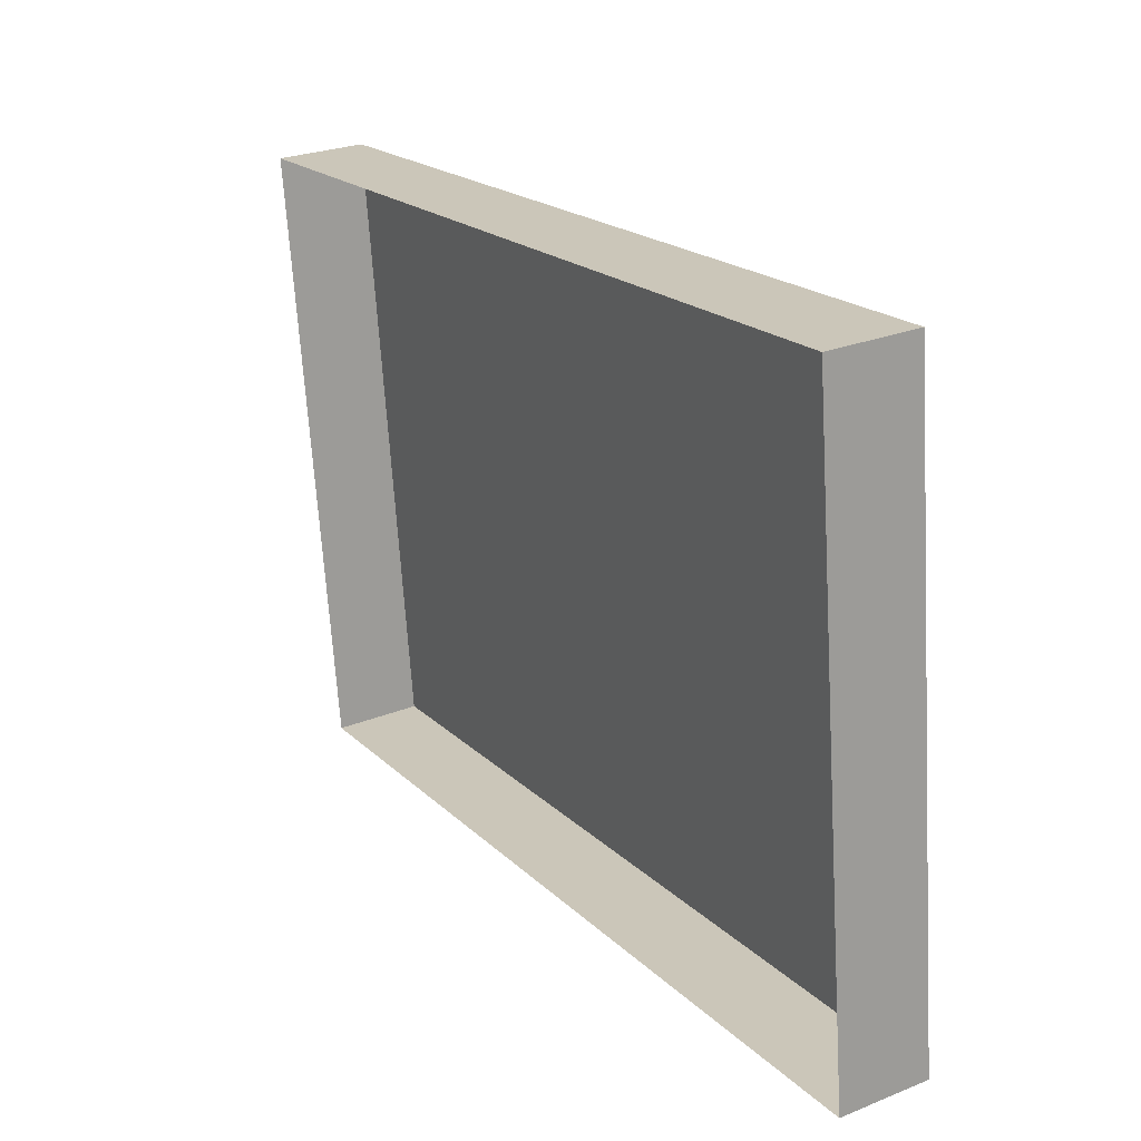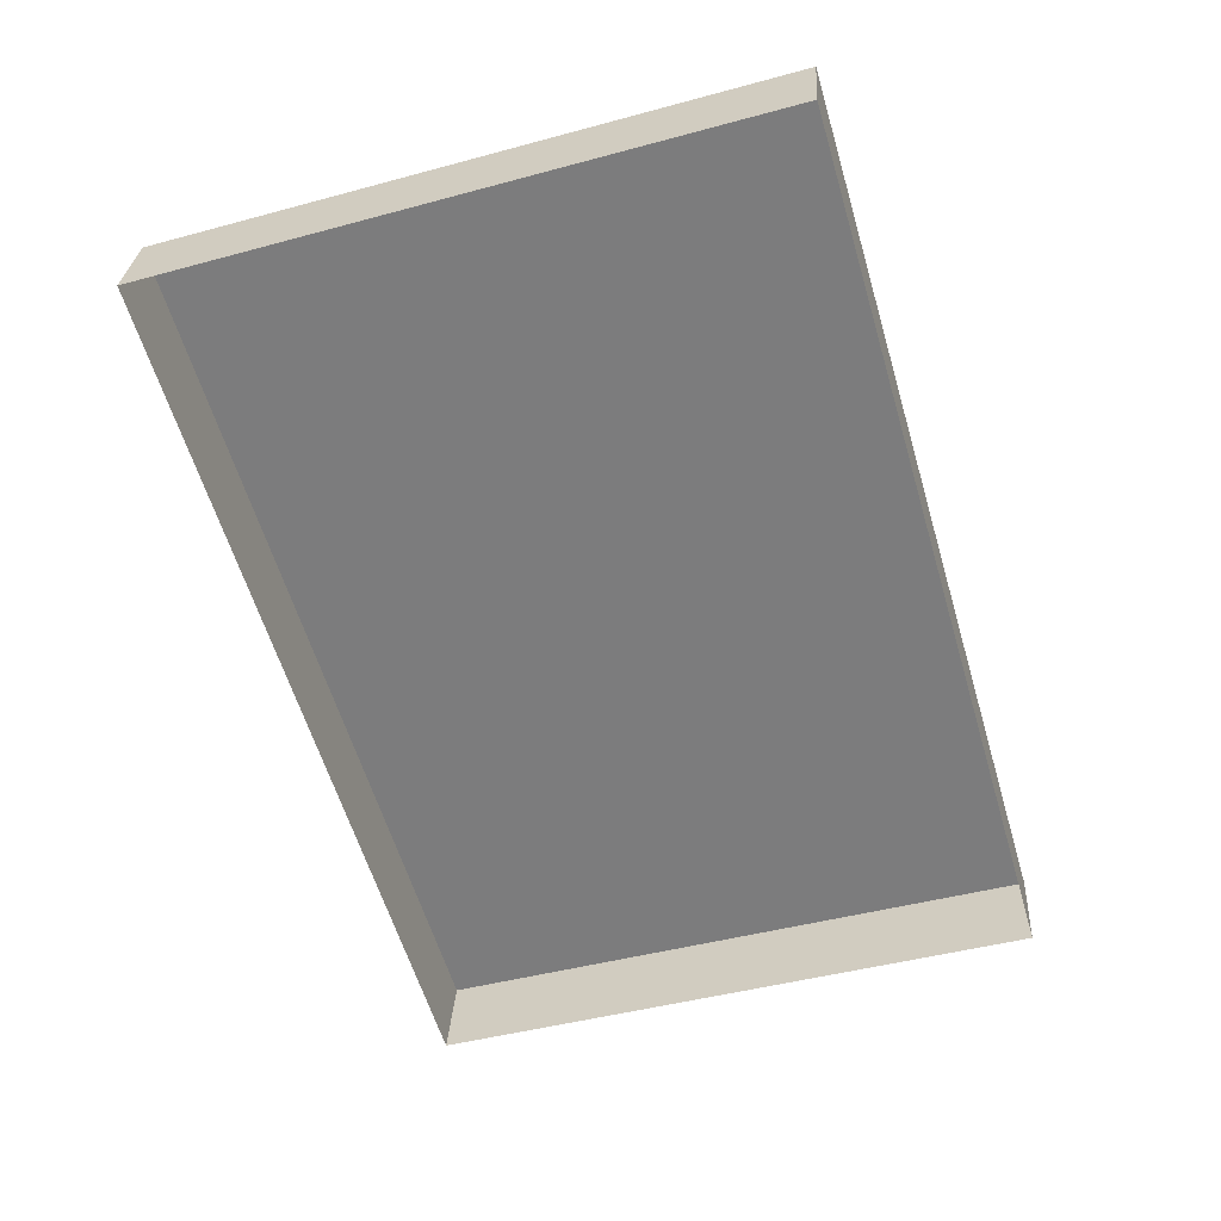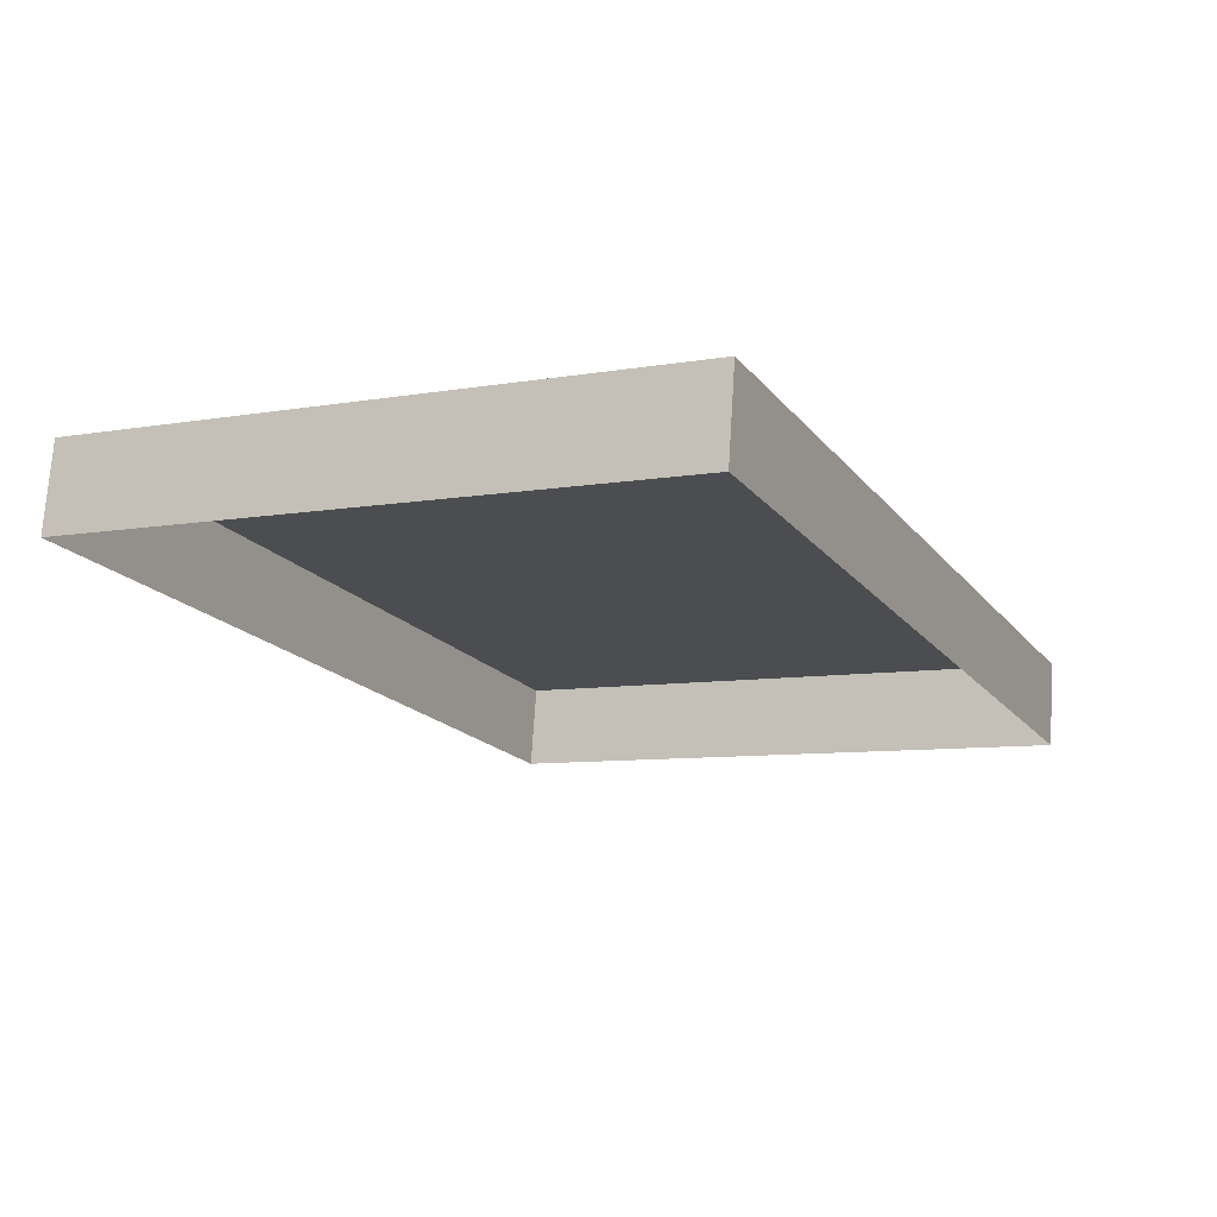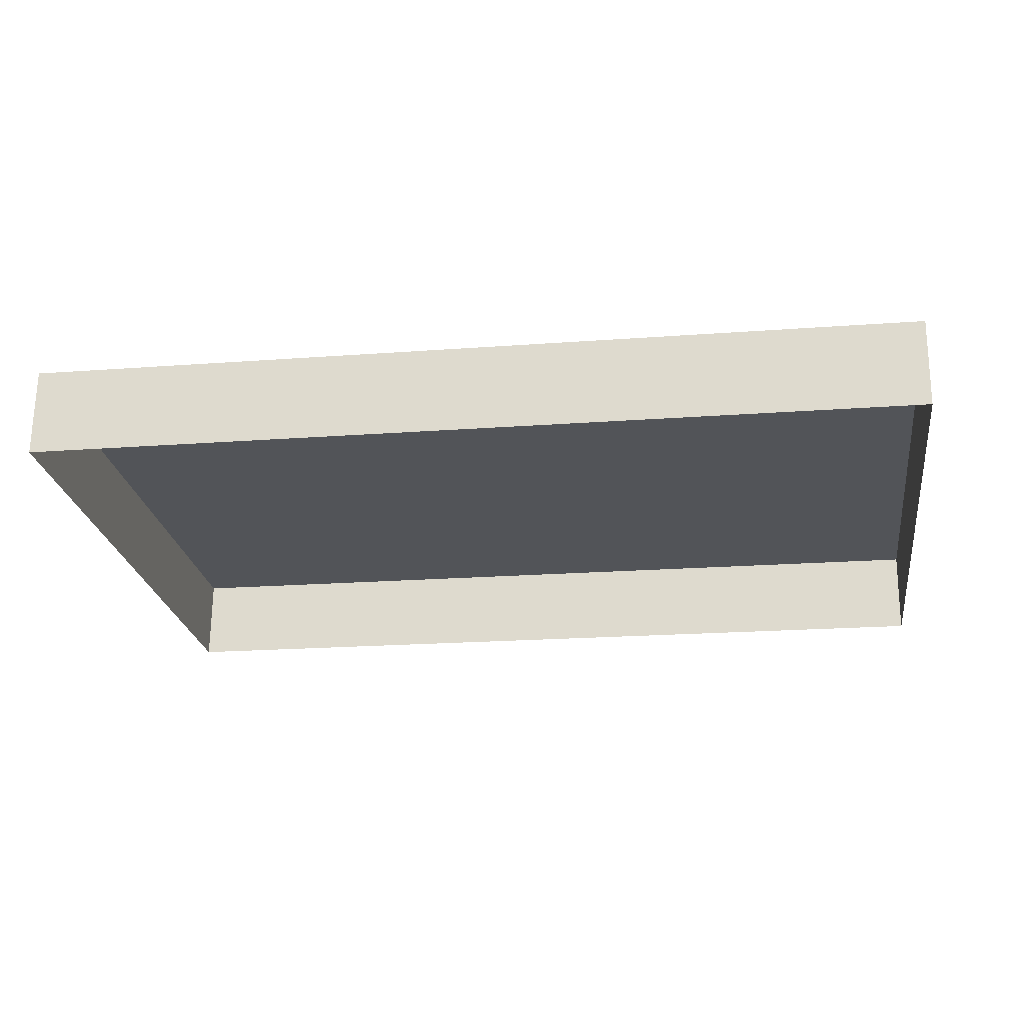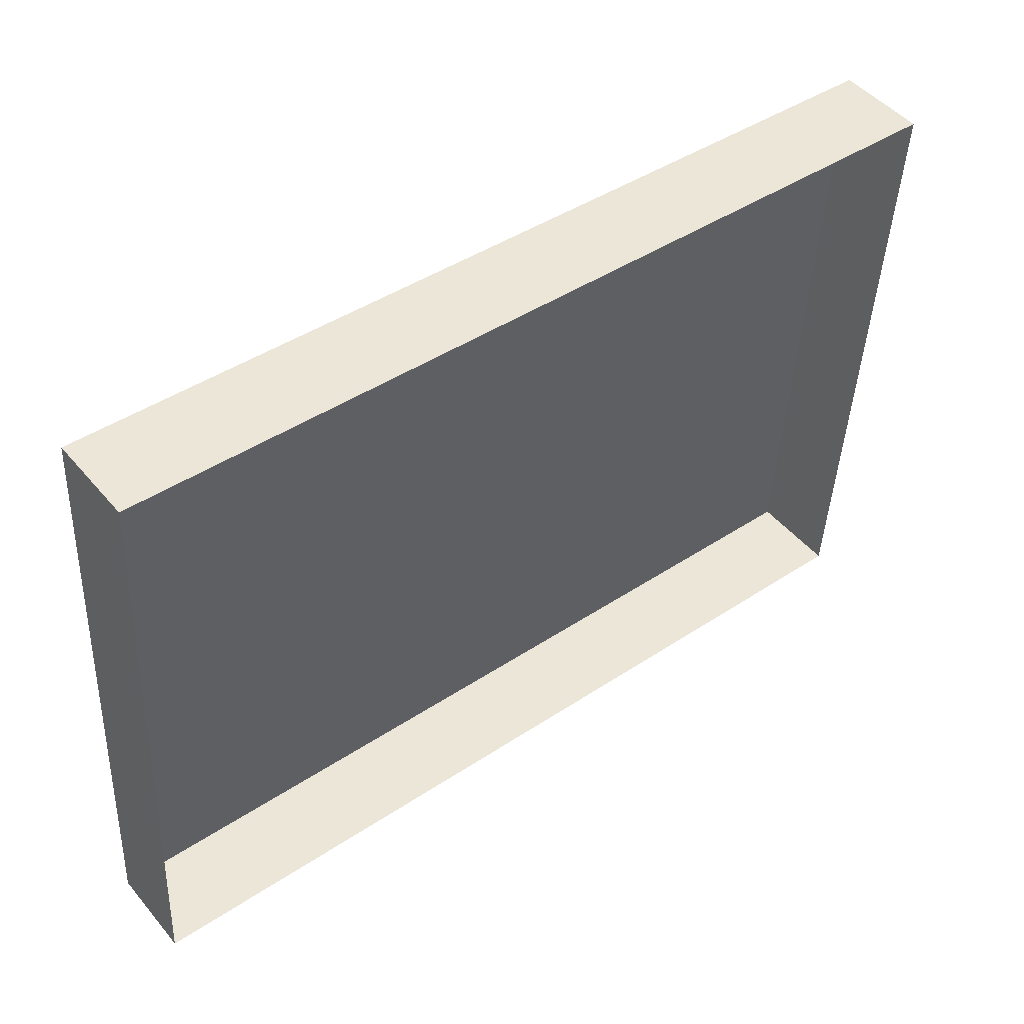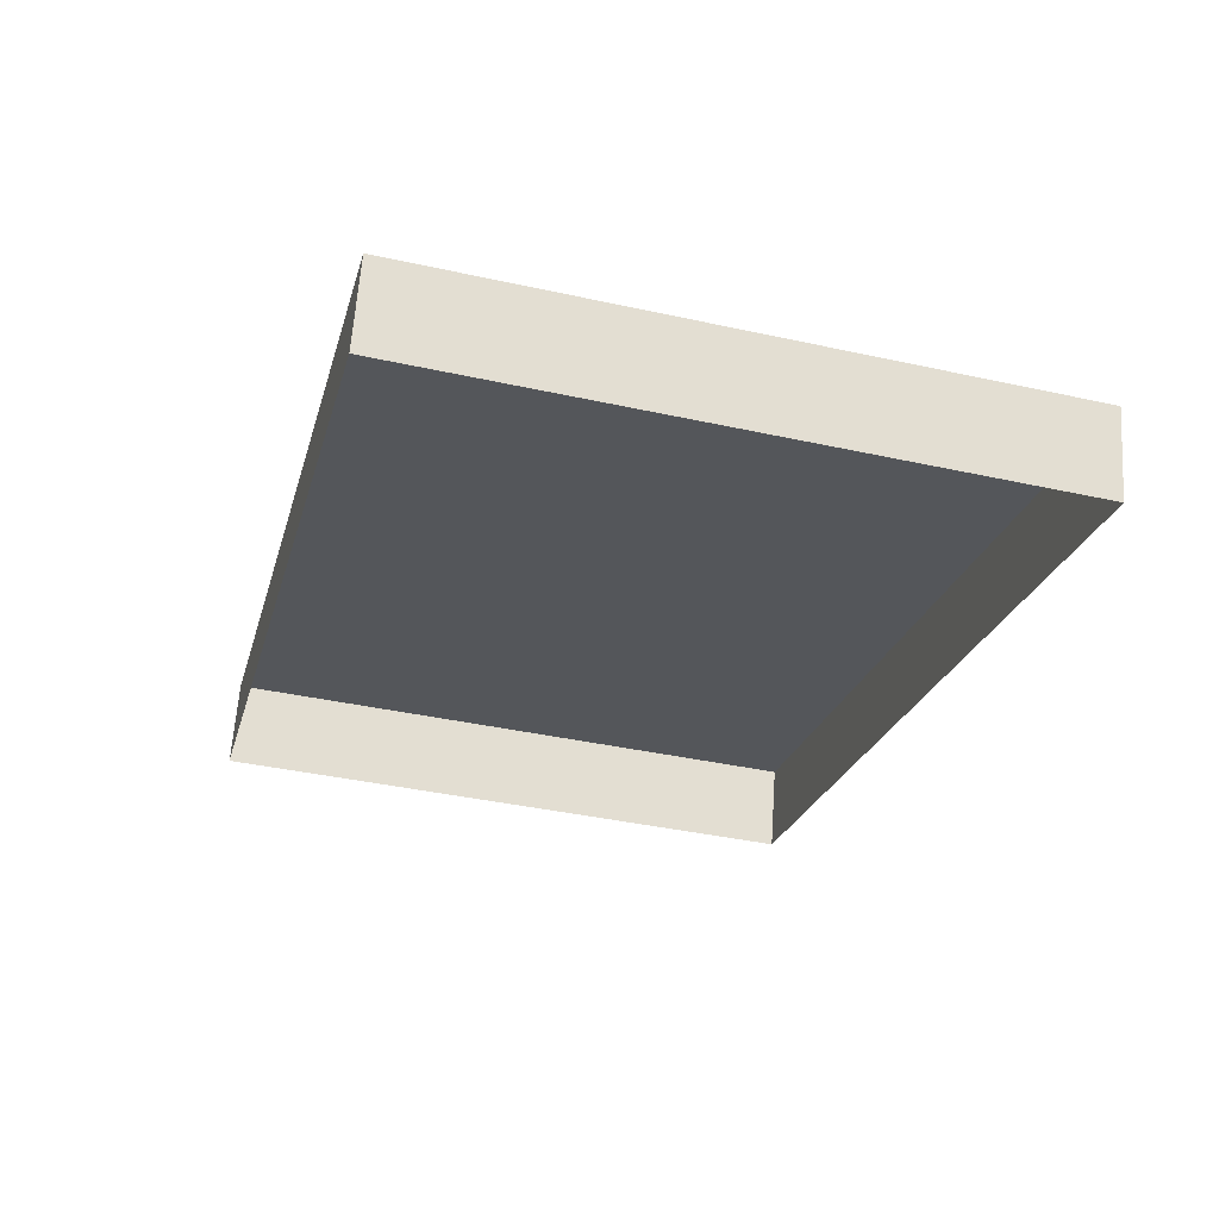
<metadata>
{"format":"obj","ext":"obj","renderer":"f3d","projection":"perspective","resolution":1024,"background":"white","views":[{"elev":19.7,"azim":59.0,"up":"+Z"},{"elev":-60.4,"azim":-73.4,"up":"+Y"},{"elev":-17.6,"azim":-64.5,"up":"+Y"},{"elev":-19.1,"azim":-171.8,"up":"+Y"},{"elev":43.2,"azim":-38.3,"up":"+Z"},{"elev":-24.3,"azim":-104.5,"up":"+Y"}]}
</metadata>
<code>
o mesh72/mesh72-geometry#mesh72-geometry
v 0.649 0.04995 -0.1745
v 0.5454 0.03961 -0.1753
v 0.649 0.03961 -0.1753
v 0.5454 0.04995 -0.1745
v 0.649 0.05512 -0.2469
v 0.5454 0.05512 -0.2469
v 0.649 0.04478 -0.2477
v 0.5454 0.04478 -0.2477
f 1 2 3
f 2 1 4
f 3 5 1
f 1 6 4
f 6 2 4
f 5 3 7
f 6 1 5
f 2 6 8
f 7 6 5
f 6 7 8
f 3 2 1
f 4 1 2
f 1 5 3
f 4 6 1
f 4 2 6
f 7 3 5
f 5 1 6
f 8 6 2
f 5 6 7
f 8 7 6

</code>
